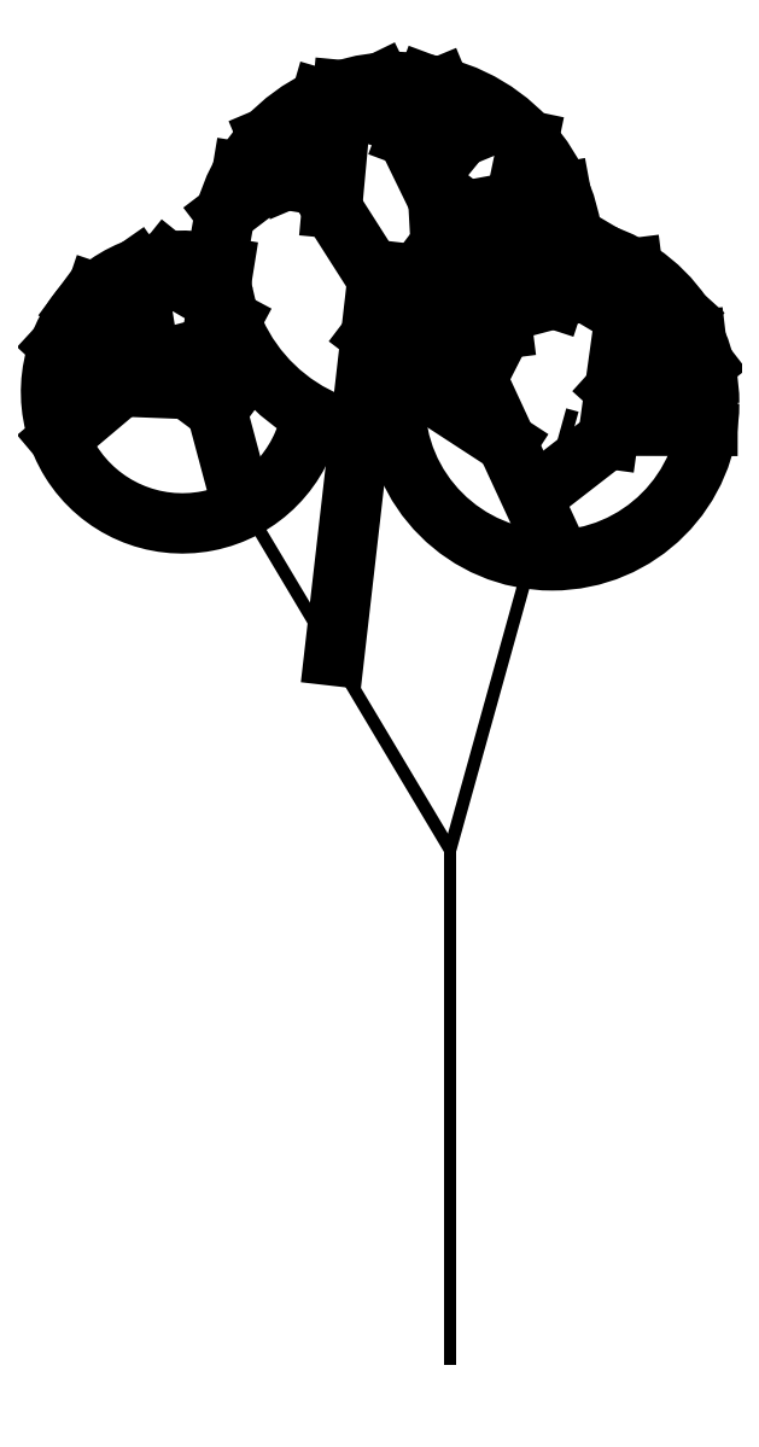
<metadata>
{"format":"dxf","ext":"dxf","renderer":"ezdxf+matplotlib","layout":"modelspace","background":"white","min_lineweight":24,"dpi":150}
</metadata>
<code>
0
SECTION
2
ENTITIES
0
LINE
8
0
10
3163
20
-1.706e+04
30
0
11
3105
21
-1.722e+04
31
0
0
LINE
8
0
10
3203
20
-1.707e+04
30
0
11
3265
21
-1.722e+04
31
0
0
LINE
8
0
10
2847
20
-1.711e+04
30
0
11
3084
21
-1.717e+04
31
0
0
LINE
8
0
10
3566
20
-1.739e+04
30
0
11
3280
21
-1.744e+04
31
0
0
LINE
8
0
10
3026
20
-1.706e+04
30
0
11
3198
21
-1.741e+04
31
0
0
LINE
8
0
10
3303
20
-1.717e+04
30
0
11
3193
21
-1.731e+04
31
0
0
LINE
8
0
10
2912
20
-1.708e+04
30
0
11
2880
21
-1.743e+04
31
0
0
LINE
8
0
10
3468
20
-1.723e+04
30
0
11
3430
21
-1.741e+04
31
0
0
LINE
8
0
10
2611
20
-1.733e+04
30
0
11
2835
21
-1.736e+04
31
0
0
LINE
8
0
10
2561
20
-1.745e+04
30
0
11
2702
21
-1.734e+04
31
0
0
LINE
8
0
10
2688
20
-1.722e+04
30
0
11
2742
21
-1.735e+04
31
0
0
ARC
8
0
10
2431
20
-1.798e+04
30
0
40
393.5
50
73.47
51
350.2
0
LINE
8
0
10
2887
20
-1.877e+04
30
0
11
3019
21
-1.762e+04
31
0
0
CIRCLE
8
0
10
3540
20
-1.802e+04
30
0
40
470.7
0
POLYLINE
8
0
66
     1
10
0
20
0
30
0
40
38.4
41
38.4
0
VERTEX
8
0
10
3234
20
-1.935e+04
30
0
0
VERTEX
8
0
10
3234
20
-2.09e+04
30
0
0
SEQEND
8
0
0
POLYLINE
8
0
66
     1
10
0
20
0
30
0
40
38.4
41
38.4
0
VERTEX
8
0
10
3600
20
-1.804e+04
30
0
0
VERTEX
8
0
10
3234
20
-1.935e+04
30
0
0
SEQEND
8
0
0
POLYLINE
8
0
66
     1
10
0
20
0
30
0
40
38.4
41
38.4
0
VERTEX
8
0
10
2600
20
-1.829e+04
30
0
0
VERTEX
8
0
10
3234
20
-1.935e+04
30
0
0
SEQEND
8
0
0
LINE
8
0
10
3688
20
-1.767e+04
30
0
11
3419
21
-1.774e+04
31
0
0
LINE
8
0
10
3995
20
-1.79e+04
30
0
11
3541
21
-1.825e+04
31
0
0
ARC
8
0
10
3073
20
-1.758e+04
30
0
40
530.5
50
3.683
51
270.6
0
LINE
8
0
10
3363
20
-1.758e+04
30
0
11
3390
21
-1.779e+04
31
0
0
LINE
8
0
10
3596
20
-1.755e+04
30
0
11
3546
21
-1.77e+04
31
0
0
LINE
8
0
10
3280
20
-1.744e+04
30
0
11
2997
21
-1.781e+04
31
0
0
LINE
8
0
10
2796
20
-1.73e+04
30
0
11
3016
21
-1.765e+04
31
0
0
LINE
8
0
10
2063
20
-1.812e+04
30
0
11
2249
21
-1.797e+04
31
0
0
LINE
8
0
10
2126
20
-1.774e+04
30
0
11
2534
21
-1.804e+04
31
0
0
LINE
8
0
10
2485
20
-1.786e+04
30
0
11
2605
21
-1.83e+04
31
0
0
LINE
8
0
10
3198
20
-1.769e+04
30
0
11
3509
21
-1.836e+04
31
0
0
LINE
8
0
10
3078
20
-1.792e+04
30
0
11
3403
21
-1.814e+04
31
0
0
LINE
8
0
10
2506
20
-1.767e+04
30
0
11
2554
21
-1.781e+04
31
0
0
LINE
8
0
10
2576
20
-1.777e+04
30
0
11
2501
21
-1.791e+04
31
0
0
LINE
8
0
10
2303
20
-1.769e+04
30
0
11
2334
21
-1.789e+04
31
0
0
LINE
8
0
10
2063
20
-1.784e+04
30
0
11
2195
21
-1.796e+04
31
0
0
LINE
8
0
10
2134
20
-1.786e+04
30
0
11
2296
21
-1.786e+04
31
0
0
LINE
8
0
10
2161
20
-1.796e+04
30
0
11
2448
21
-1.797e+04
31
0
0
LINE
8
0
10
2418
20
-1.765e+04
30
0
11
2518
21
-1.77e+04
31
0
0
LINE
8
0
10
2383
20
-1.759e+04
30
0
11
2303
21
-1.769e+04
31
0
0
LINE
8
0
10
2555
20
-1.761e+04
30
0
11
2533
21
-1.775e+04
31
0
0
LINE
8
0
10
2172
20
-1.769e+04
30
0
11
2309
21
-1.773e+04
31
0
0
LINE
8
0
10
2294
20
-1.761e+04
30
0
11
2327
21
-1.766e+04
31
0
0
LINE
8
0
10
3286
20
-1.762e+04
30
0
11
3251
21
-1.781e+04
31
0
0
LINE
8
0
10
3445
20
-1.769e+04
30
0
11
3314
21
-1.794e+04
31
0
0
LINE
8
0
10
3108
20
-1.783e+04
30
0
11
3276
21
-1.786e+04
31
0
0
LINE
8
0
10
3188
20
-1.723e+04
30
0
11
3206
21
-1.754e+04
31
0
0
LINE
8
0
10
3634
20
-1.768e+04
30
0
11
3697
21
-1.757e+04
31
0
0
LINE
8
0
10
3754
20
-1.779e+04
30
0
11
3707
21
-1.812e+04
31
0
0
LINE
8
0
10
4005
20
-1.808e+04
30
0
11
3757
21
-1.808e+04
31
0
0
LINE
8
0
10
3780
20
-1.761e+04
30
0
11
3814
21
-1.788e+04
31
0
0
LINE
8
0
10
3929
20
-1.775e+04
30
0
11
3727
21
-1.797e+04
31
0
0
LINE
8
0
10
3971
20
-1.783e+04
30
0
11
3846
21
-1.784e+04
31
0
0
ENDSEC
0
EOF

</code>
